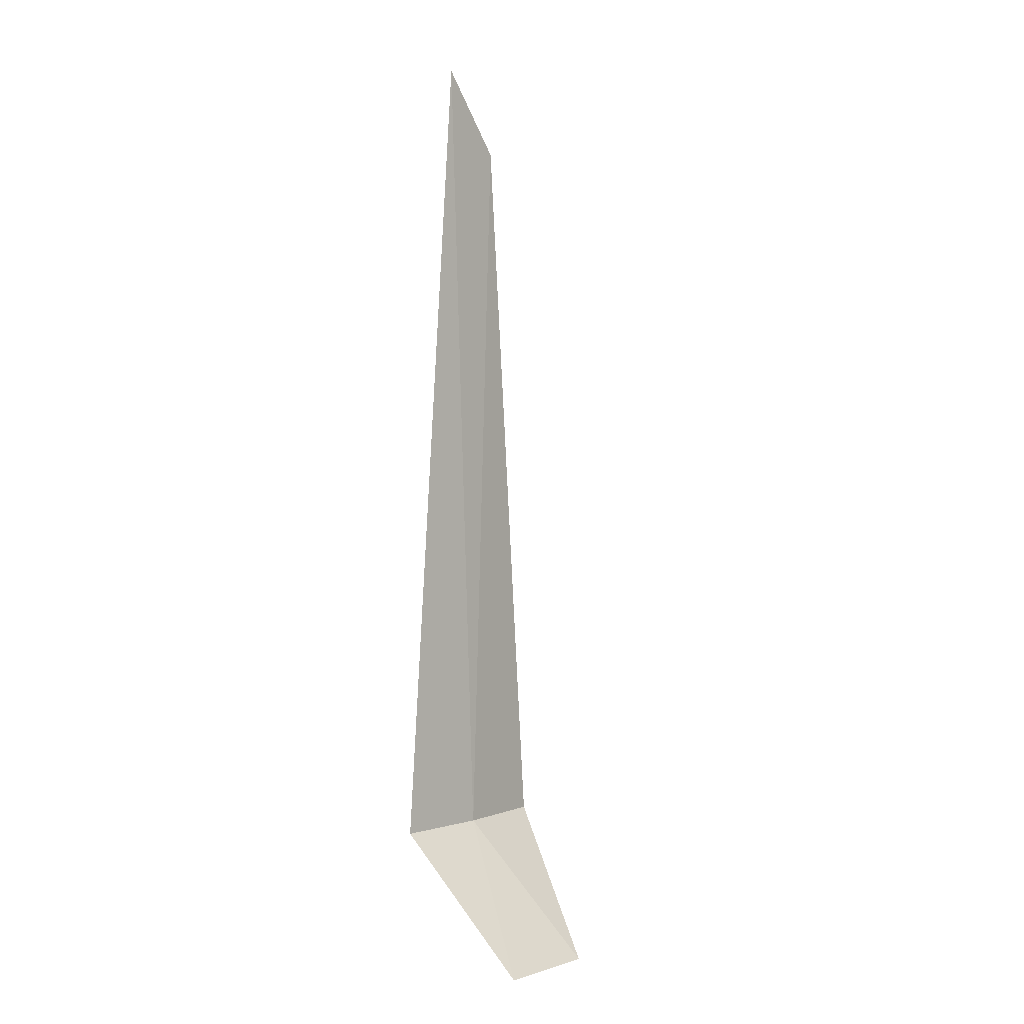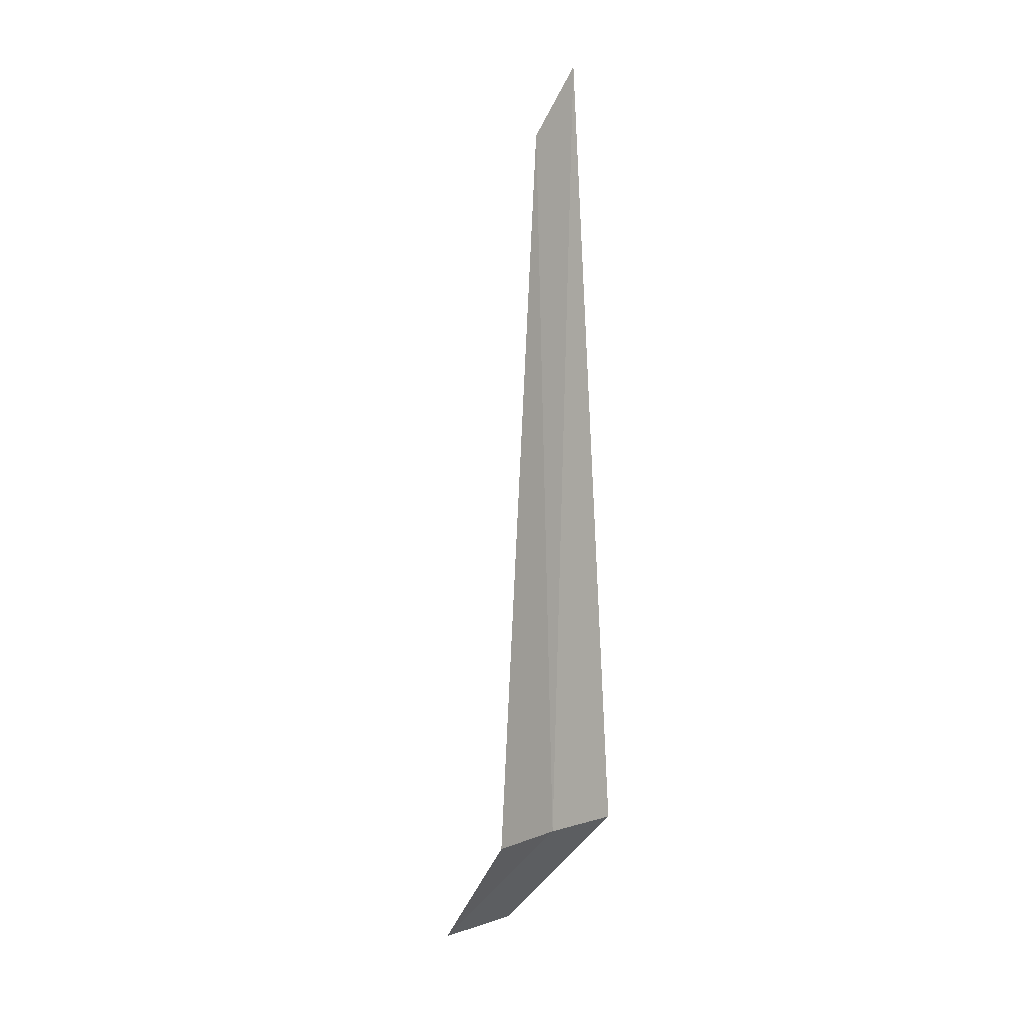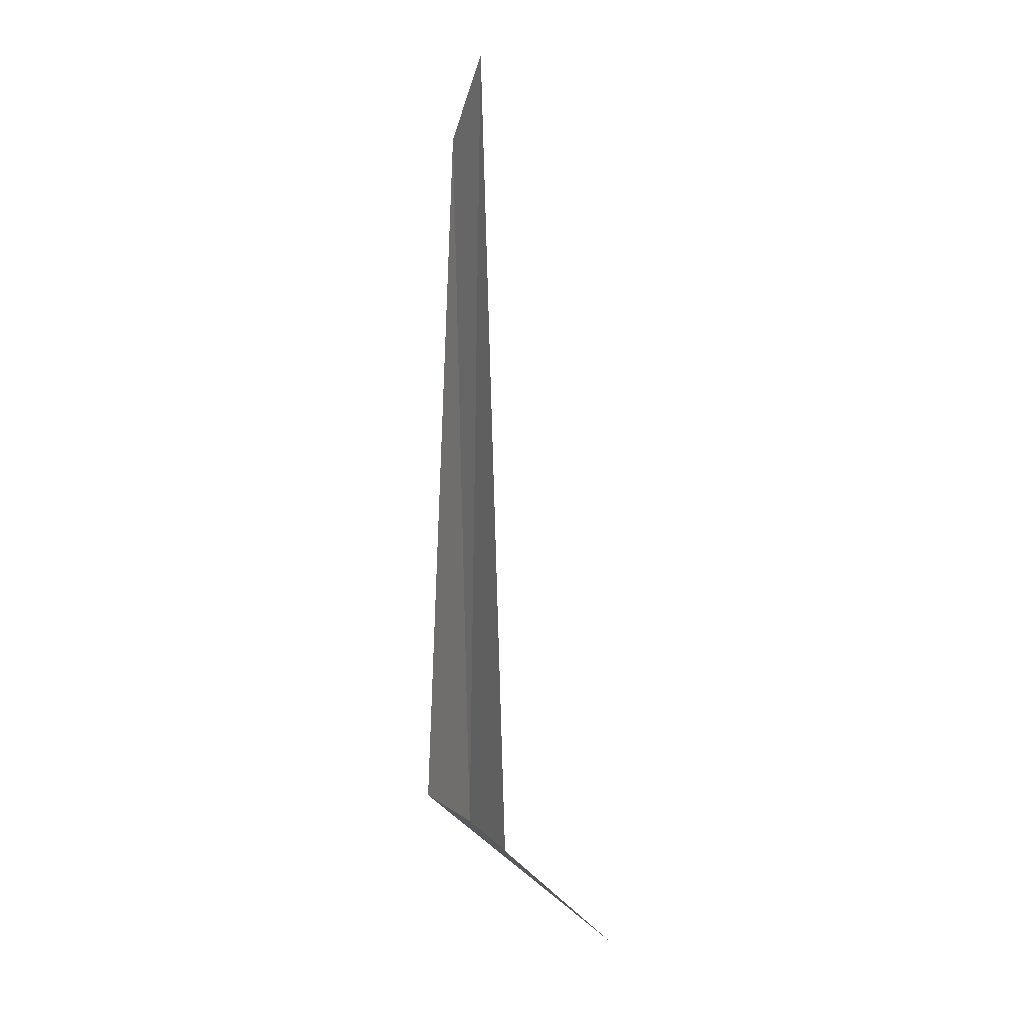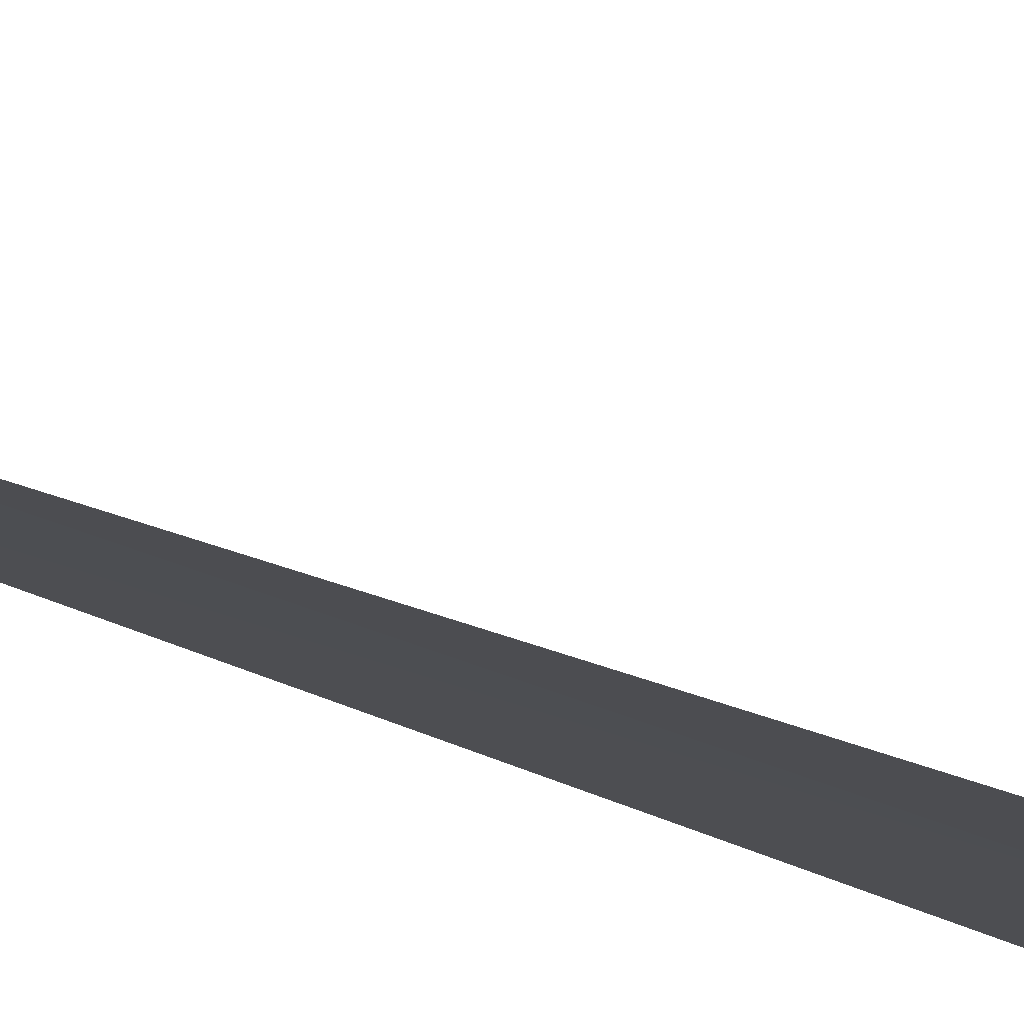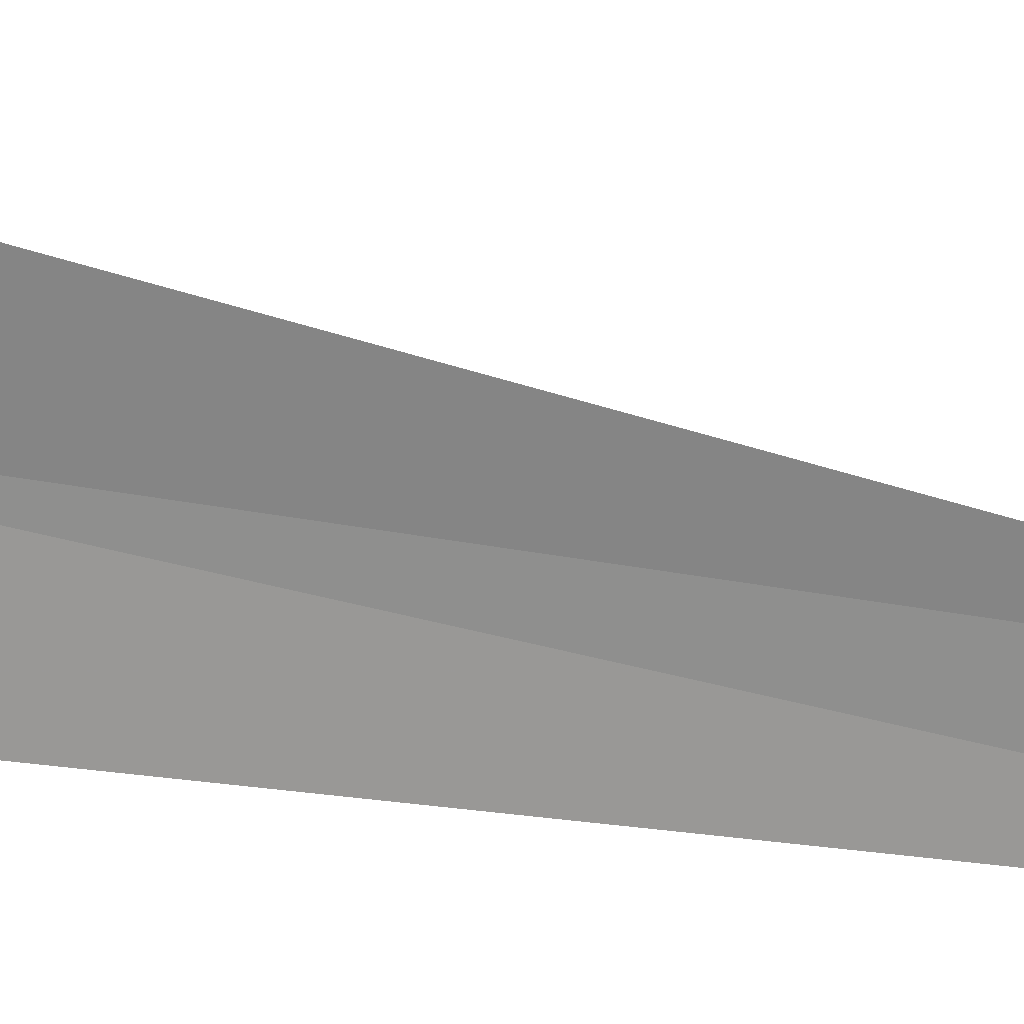
<metadata>
{"format":"obj","ext":"obj","renderer":"f3d","projection":"perspective","resolution":1024,"background":"white","views":[{"elev":1.4,"azim":115.2,"up":"+Z"},{"elev":2.7,"azim":-66.2,"up":"+Z"},{"elev":10.6,"azim":48.8,"up":"+Z"},{"elev":-24.7,"azim":50.5,"up":"+Y"},{"elev":-51.4,"azim":-103.3,"up":"+Y"}]}
</metadata>
<code>
v -21.01 -6.827 1.04
v -20.75 -6.895 7.141
v -20.31 -7.043 1.04
v -21.23 -6.776 6.535
v -21.72 -6.697 1.04
v -20.13 -6.046 0.04014
v -20.88 -5.828 0.04014
f 1 3 2
f 1 2 4
f 1 4 5
f 1 6 3
f 1 5 7
f 1 7 6

</code>
